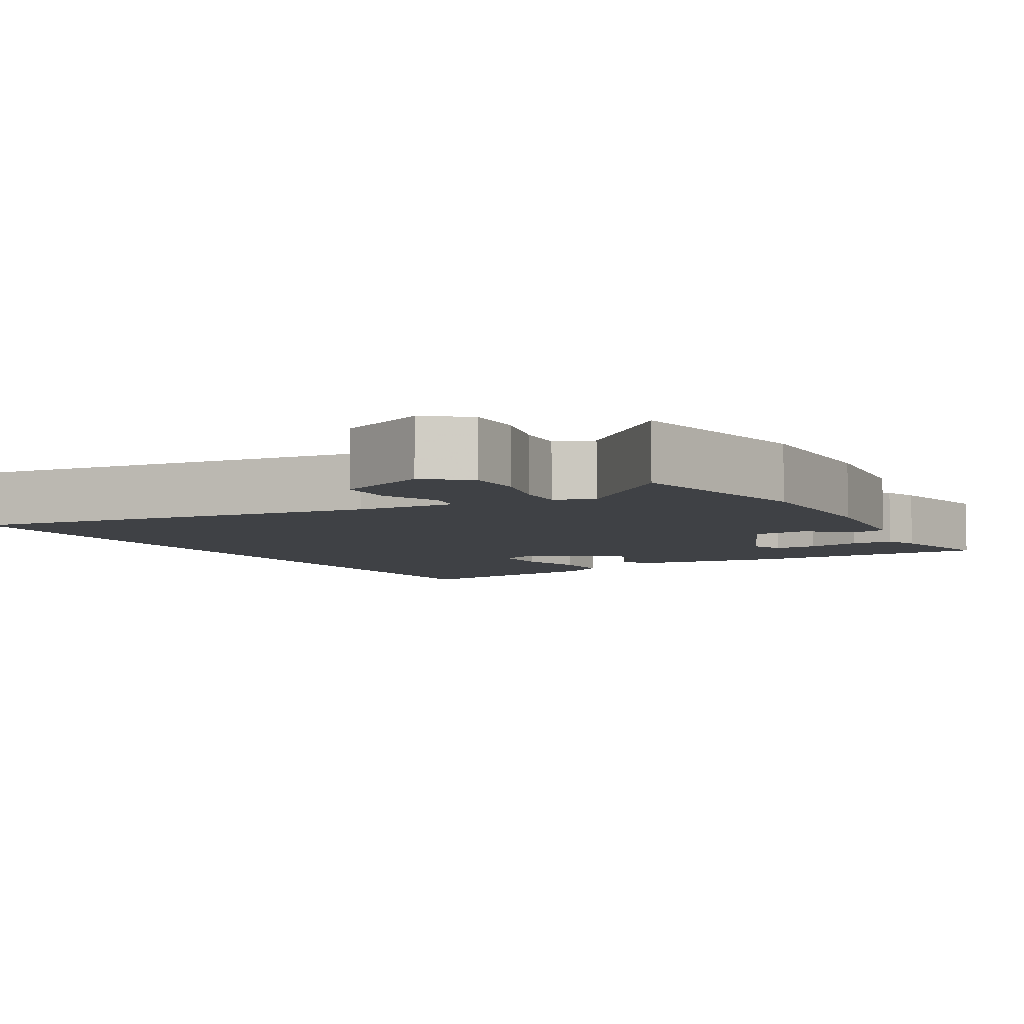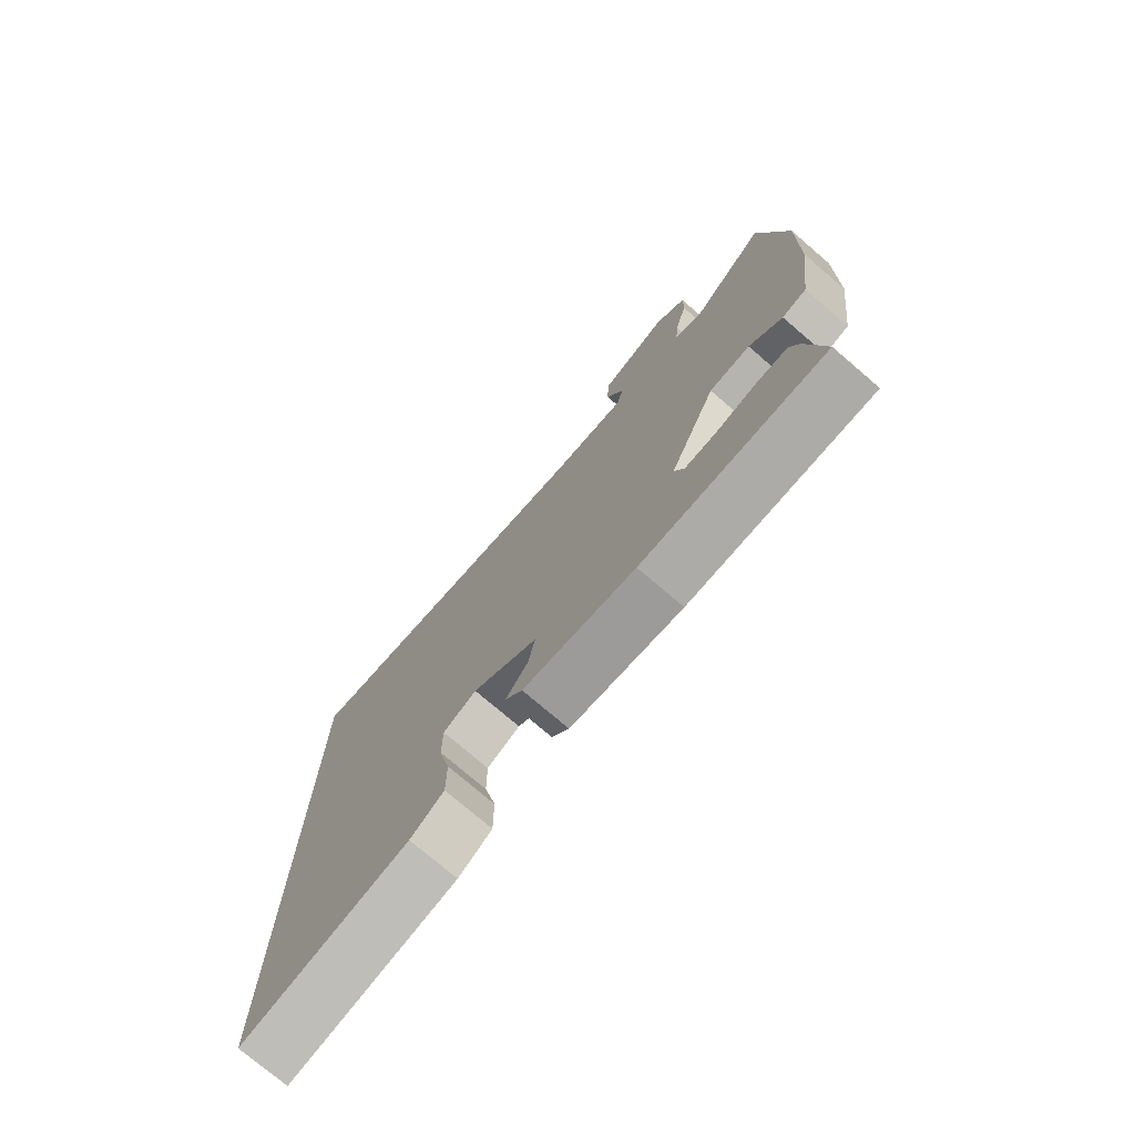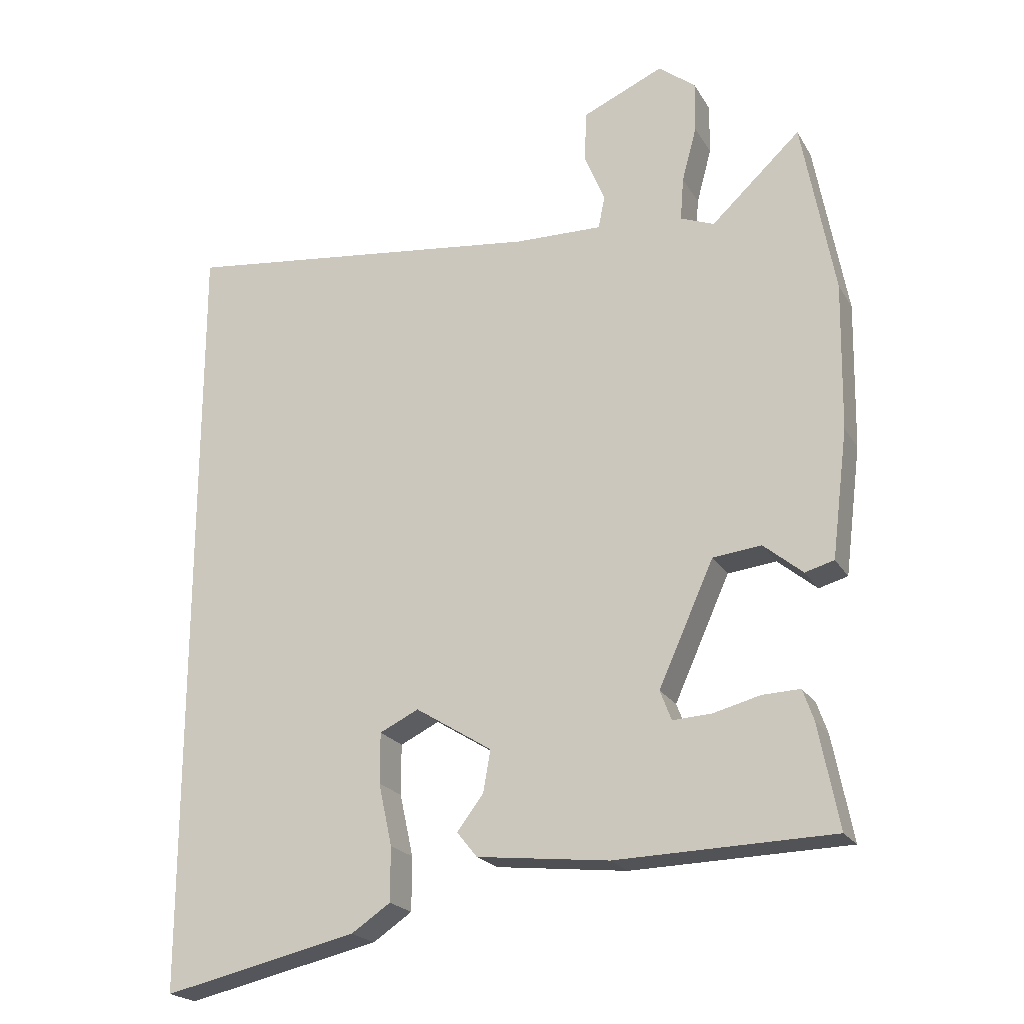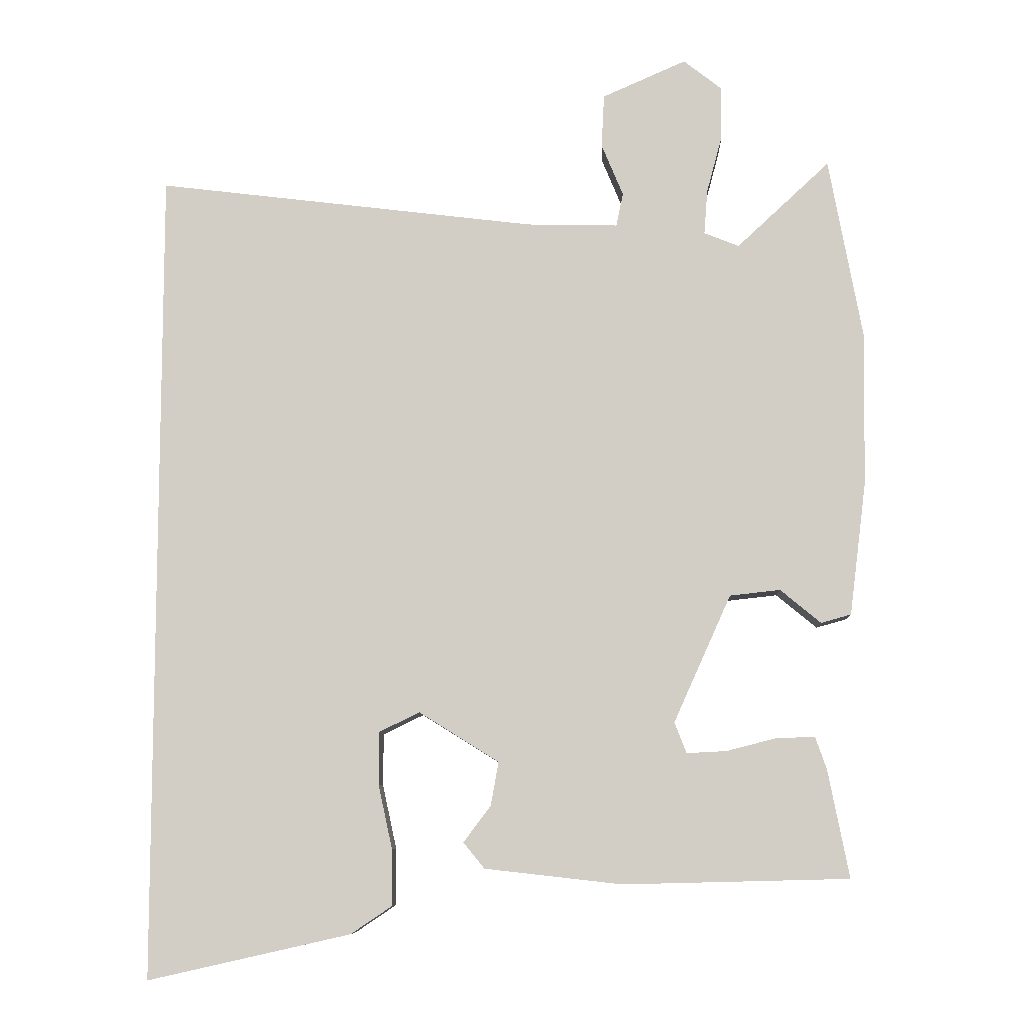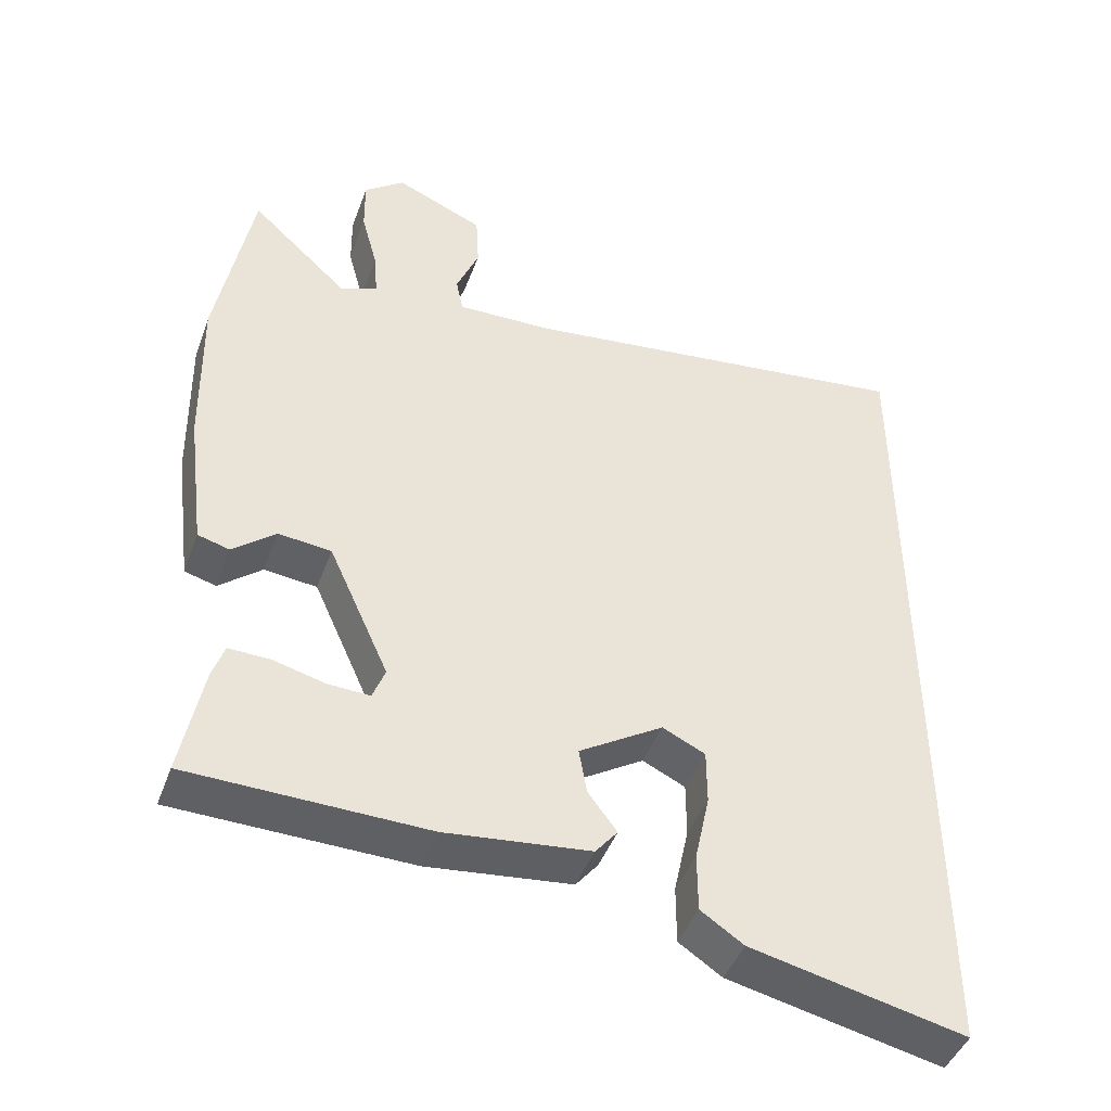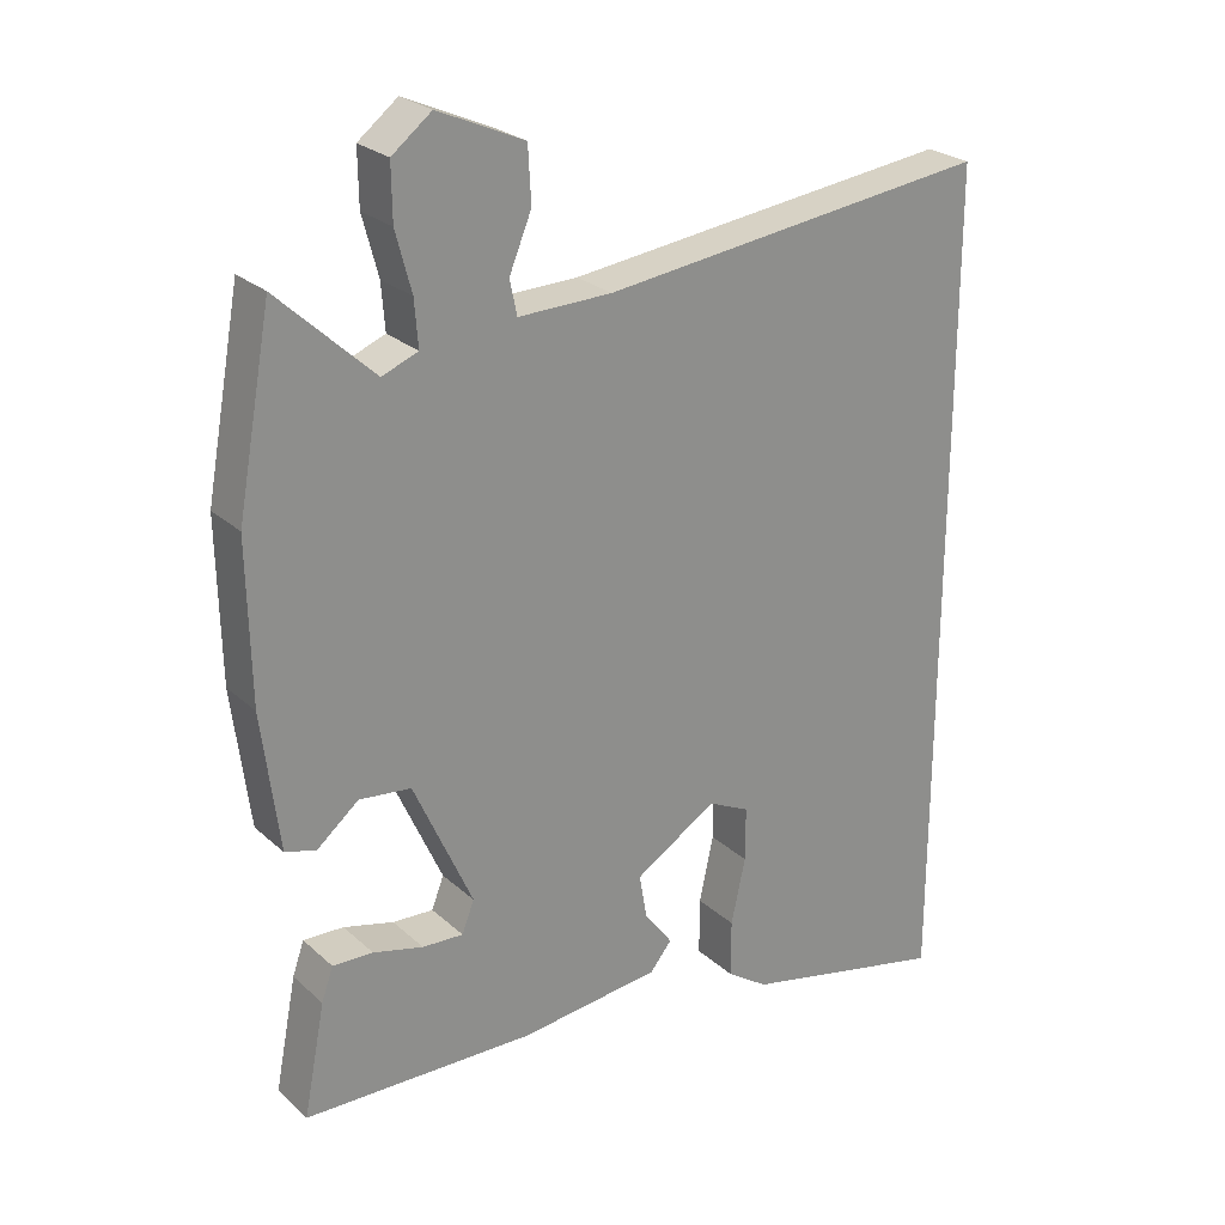
<metadata>
{"format":"obj","ext":"obj","renderer":"f3d","projection":"perspective","resolution":1024,"background":"white","views":[{"elev":-5.7,"azim":29.5,"up":"+Y"},{"elev":-75.2,"azim":49.4,"up":"+Z"},{"elev":-21.4,"azim":22.9,"up":"+Z"},{"elev":-8.5,"azim":2.2,"up":"+Z"},{"elev":-44.5,"azim":160.4,"up":"+Z"},{"elev":25.3,"azim":144.5,"up":"+Z"}]}
</metadata>
<code>
v -0.5 0.07 0.553
v 0.043 0.07 0.487
v 0.173 0.07 0.484
v 0.183 0.07 0.532
v 0.152 0.07 0.607
v 0.156 0.07 0.683
v 0.276 0.07 0.736
v 0.331 0.07 0.693
v 0.33 0.07 0.617
v 0.308 0.07 0.535
v 0.303 0.07 0.471
v 0.353 0.07 0.451
v 0.486 0.07 0.575
v 0.534 0.07 0.313
v 0.53 0.07 0.094
v 0.506 0.07 -0.096
v 0.463 0.07 -0.108
v 0.405 0.07 -0.06
v 0.333 0.07 -0.068
v 0.251 0.07 -0.25
v 0.268 0.07 -0.294
v 0.325 0.07 -0.291
v 0.395 0.07 -0.273
v 0.451 0.07 -0.271
v 0.467 0.07 -0.317
v 0.497 0.07 -0.471
v 0.175 0.07 -0.479
v -0.021 0.07 -0.457
v -0.051 0.07 -0.42
v -0.012 0.07 -0.368
v -0.001 0.07 -0.306
v -0.115 0.07 -0.235
v -0.173 0.07 -0.263
v -0.173 0.07 -0.338
v -0.153 0.07 -0.43
v -0.153 0.07 -0.51
v -0.211 0.07 -0.549
v -0.5 0.07 -0.614
v -0.5 0 0.553
v 0.043 0 0.487
v 0.173 0 0.484
v 0.183 0 0.532
v 0.152 0 0.607
v 0.156 0 0.683
v 0.276 0 0.736
v 0.331 0 0.693
v 0.33 0 0.617
v 0.308 0 0.535
v 0.303 0 0.471
v 0.353 0 0.451
v 0.486 0 0.575
v 0.534 0 0.313
v 0.53 0 0.094
v 0.506 0 -0.096
v 0.463 0 -0.108
v 0.405 0 -0.06
v 0.333 0 -0.068
v 0.251 0 -0.25
v 0.268 0 -0.294
v 0.325 0 -0.291
v 0.395 0 -0.273
v 0.451 0 -0.271
v 0.467 0 -0.317
v 0.497 0 -0.471
v 0.175 0 -0.479
v -0.021 0 -0.457
v -0.051 0 -0.42
v -0.012 0 -0.368
v -0.001 0 -0.306
v -0.115 0 -0.235
v -0.173 0 -0.263
v -0.173 0 -0.338
v -0.153 0 -0.43
v -0.153 0 -0.51
v -0.211 0 -0.549
v -0.5 0 -0.614
f 37 38 1
f 36 37 1
f 35 36 1
f 34 35 1
f 33 34 1
f 32 33 1 2
f 31 32 2 3
f 30 31 3
f 28 29 30
f 27 28 30
f 26 27 30
f 25 26 30
f 24 25 30
f 22 23 24
f 22 24 30
f 21 22 30
f 20 21 30
f 19 20 30 3
f 16 17 18
f 15 16 18
f 14 15 18
f 13 14 18
f 12 13 18
f 18 19 3
f 12 18 3
f 11 12 3
f 8 9 10
f 7 8 10
f 6 7 10
f 5 6 10
f 4 5 10
f 3 4 10 11
f 39 76 75
f 39 75 74
f 39 74 73
f 39 73 72
f 39 72 71
f 40 39 71 70
f 41 40 70 69
f 41 69 68
f 68 67 66
f 68 66 65
f 68 65 64
f 68 64 63
f 68 63 62
f 62 61 60
f 68 62 60
f 68 60 59
f 68 59 58
f 41 68 58 57
f 56 55 54
f 56 54 53
f 56 53 52
f 56 52 51
f 56 51 50
f 41 57 56
f 41 56 50
f 41 50 49
f 48 47 46
f 48 46 45
f 48 45 44
f 48 44 43
f 48 43 42
f 49 48 42 41
f 1 39 40 2
f 2 40 41 3
f 3 41 42 4
f 4 42 43 5
f 5 43 44 6
f 6 44 45 7
f 7 45 46 8
f 8 46 47 9
f 9 47 48 10
f 10 48 49 11
f 11 49 50 12
f 12 50 51 13
f 13 51 52 14
f 14 52 53 15
f 15 53 54 16
f 16 54 55 17
f 17 55 56 18
f 18 56 57 19
f 19 57 58 20
f 20 58 59 21
f 21 59 60 22
f 22 60 61 23
f 23 61 62 24
f 24 62 63 25
f 25 63 64 26
f 26 64 65 27
f 27 65 66 28
f 28 66 67 29
f 29 67 68 30
f 30 68 69 31
f 31 69 70 32
f 32 70 71 33
f 33 71 72 34
f 34 72 73 35
f 35 73 74 36
f 36 74 75 37
f 37 75 76 38
f 38 76 39 1

</code>
